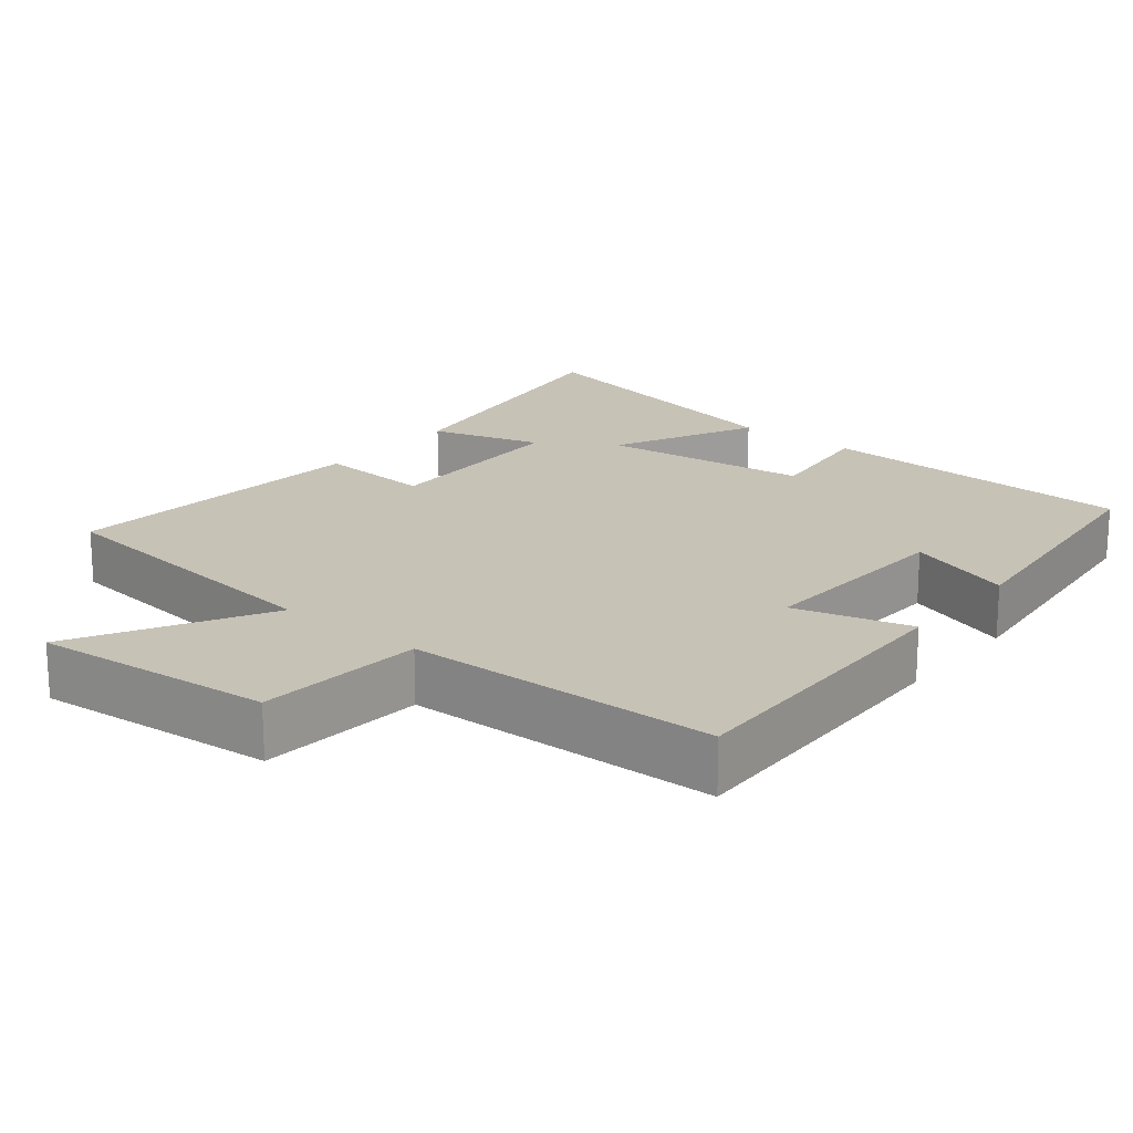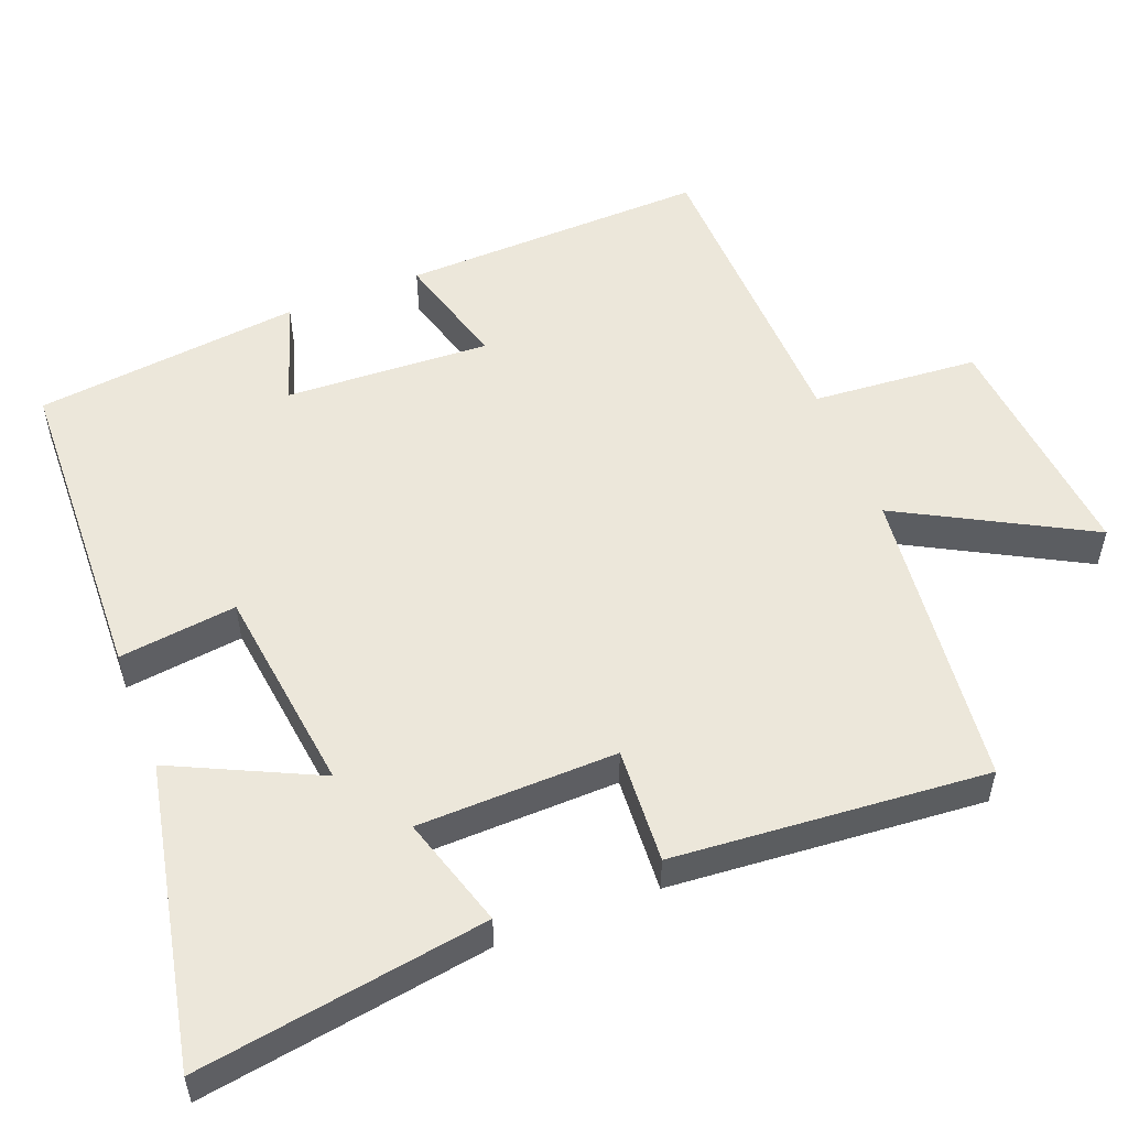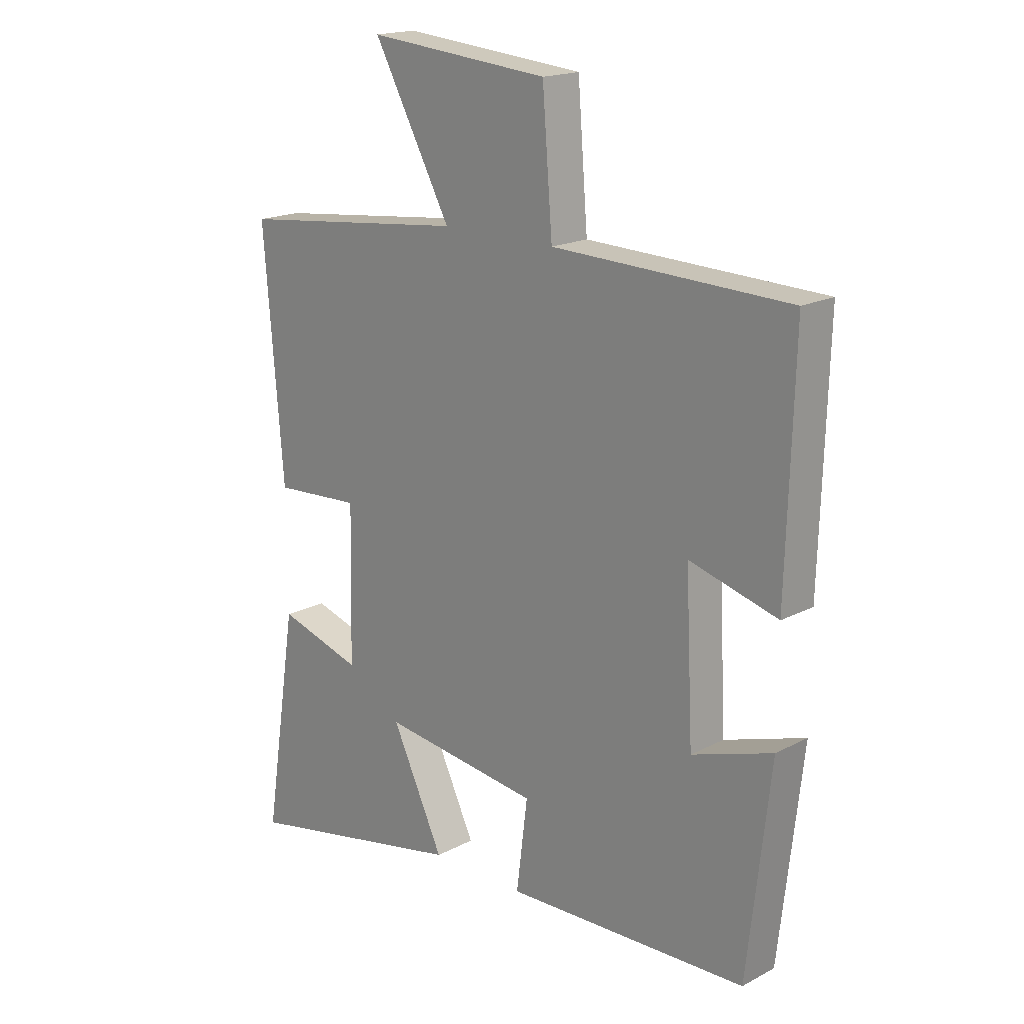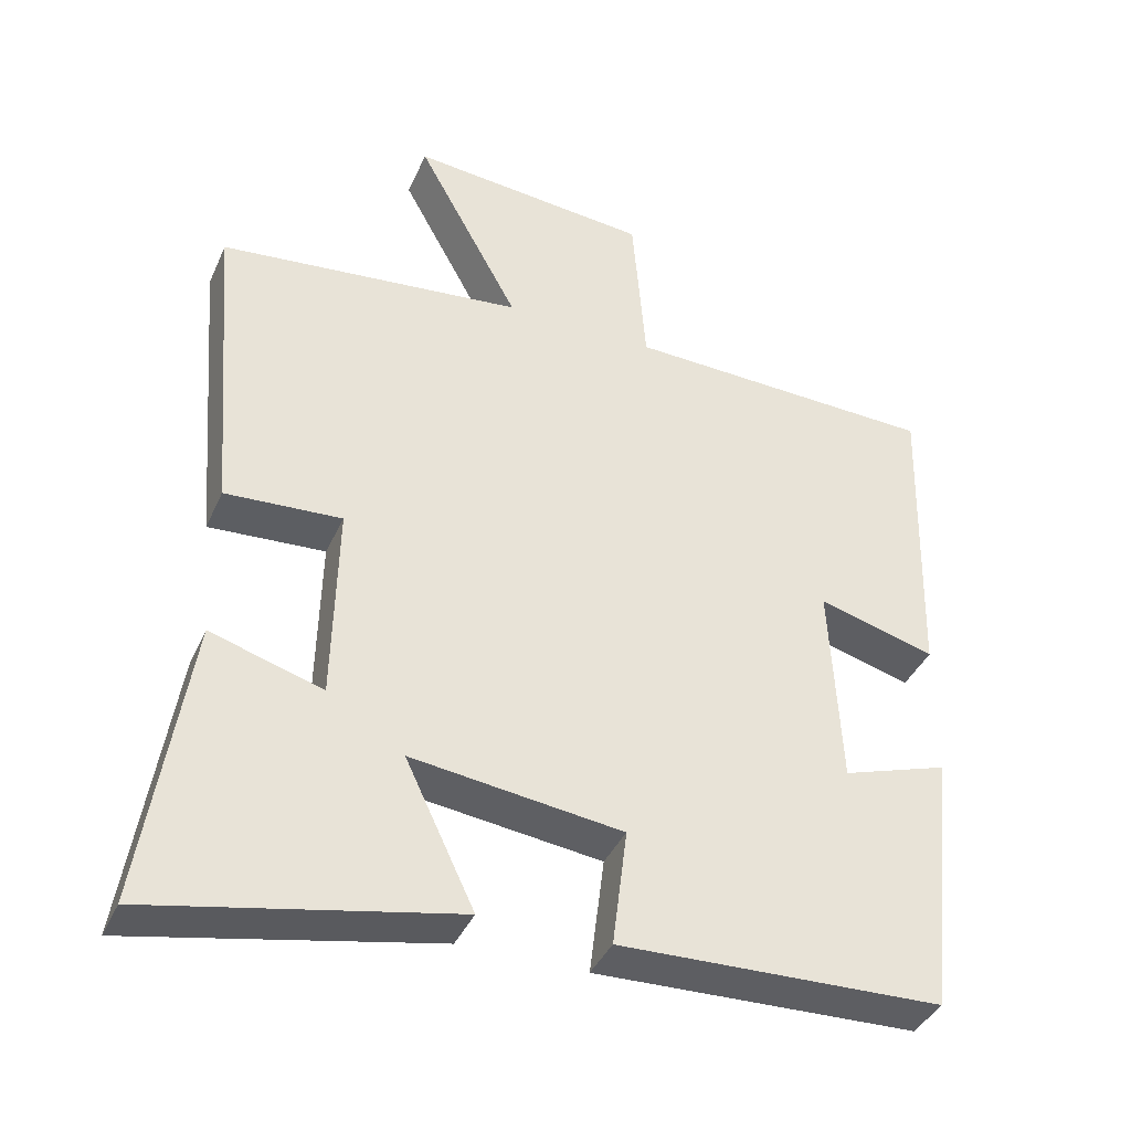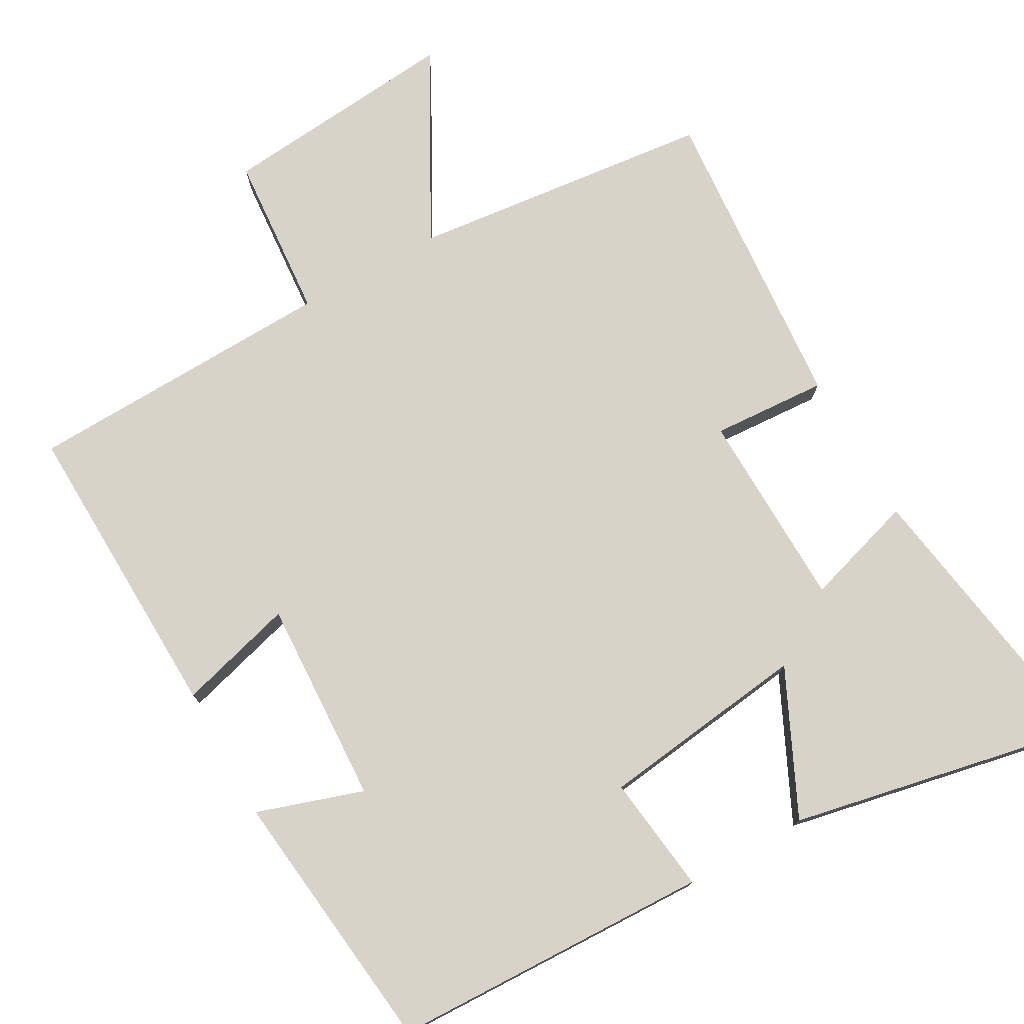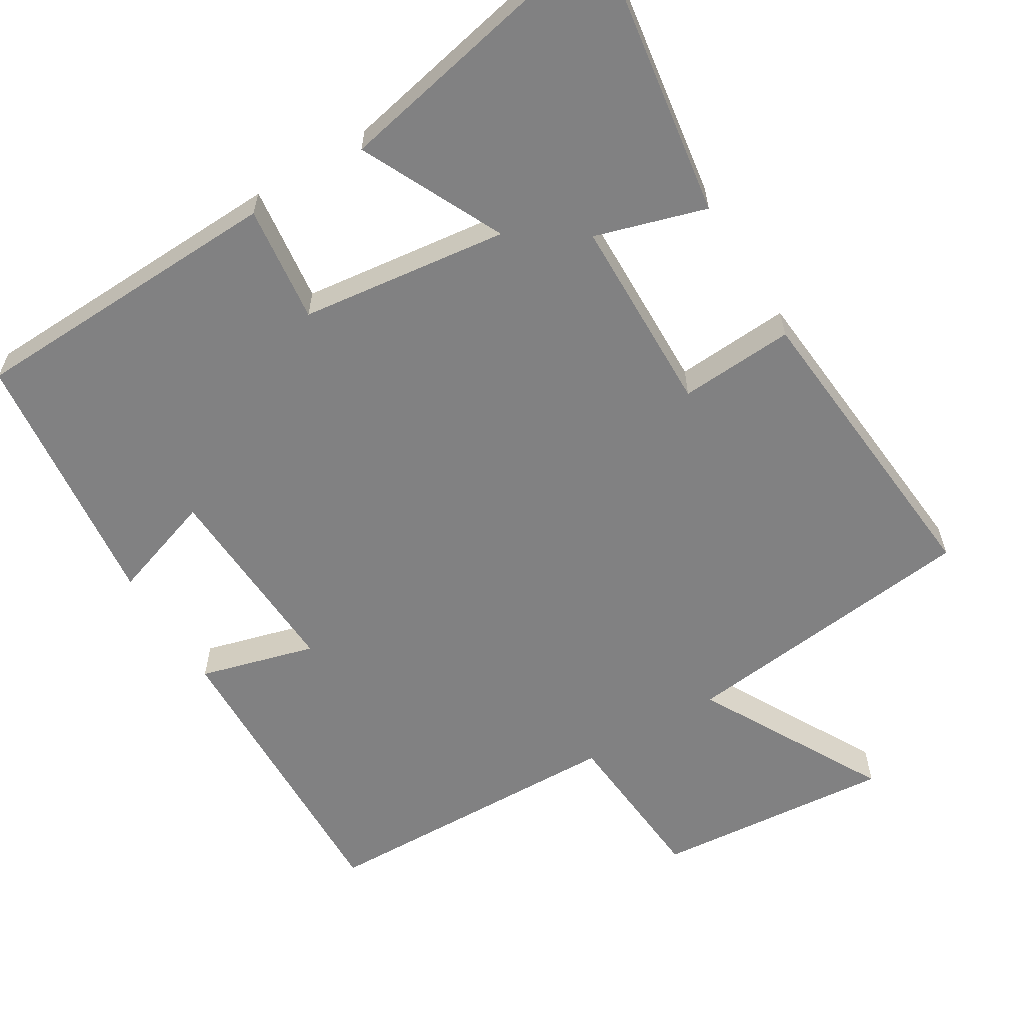
<metadata>
{"format":"obj","ext":"obj","renderer":"f3d","projection":"perspective","resolution":1024,"background":"white","views":[{"elev":19.2,"azim":39.3,"up":"+Y"},{"elev":53.6,"azim":-111.4,"up":"+Y"},{"elev":18.2,"azim":44.7,"up":"+Z"},{"elev":-39.6,"azim":-22.5,"up":"+Z"},{"elev":76.2,"azim":150.6,"up":"+Y"},{"elev":-60.5,"azim":-148.6,"up":"+Y"}]}
</metadata>
<code>
v -0.561 0.07 -0.584
v -0.5 0.07 -0.19
v -0.348 0.07 -0.236
v -0.342 0.07 0.036
v -0.5 0.07 0.026
v -0.535 0.07 0.454
v -0.12 0.07 0.5
v -0.26 0.07 0.757
v 0.068 0.07 0.727
v 0.086 0.07 0.5
v 0.512 0.07 0.487
v 0.5 0.07 0.068
v 0.341 0.07 0.112
v 0.355 0.07 -0.168
v 0.5 0.07 -0.12
v 0.459 0.07 -0.485
v 0.021 0.07 -0.5
v 0.041 0.07 -0.339
v -0.245 0.07 -0.303
v -0.151 0.07 -0.5
v -0.561 0 -0.584
v -0.5 0 -0.19
v -0.348 0 -0.236
v -0.342 0 0.036
v -0.5 0 0.026
v -0.535 0 0.454
v -0.12 0 0.5
v -0.26 0 0.757
v 0.068 0 0.727
v 0.086 0 0.5
v 0.512 0 0.487
v 0.5 0 0.068
v 0.341 0 0.112
v 0.355 0 -0.168
v 0.5 0 -0.12
v 0.459 0 -0.485
v 0.021 0 -0.5
v 0.041 0 -0.339
v -0.245 0 -0.303
v -0.151 0 -0.5
f 1 2 3
f 20 1 3
f 19 20 3
f 18 19 3 4
f 16 17 18
f 15 16 18
f 14 15 18
f 13 14 18 4
f 10 11 12 13
f 5 6 7
f 4 5 7
f 13 4 7
f 10 13 7
f 7 8 9 10
f 23 22 21
f 23 21 40
f 23 40 39
f 24 23 39 38
f 38 37 36
f 38 36 35
f 38 35 34
f 24 38 34 33
f 33 32 31 30
f 27 26 25
f 27 25 24
f 27 24 33
f 27 33 30
f 30 29 28 27
f 1 21 22 2
f 2 22 23 3
f 3 23 24 4
f 4 24 25 5
f 5 25 26 6
f 6 26 27 7
f 7 27 28 8
f 8 28 29 9
f 9 29 30 10
f 10 30 31 11
f 11 31 32 12
f 12 32 33 13
f 13 33 34 14
f 14 34 35 15
f 15 35 36 16
f 16 36 37 17
f 17 37 38 18
f 18 38 39 19
f 19 39 40 20
f 20 40 21 1

</code>
